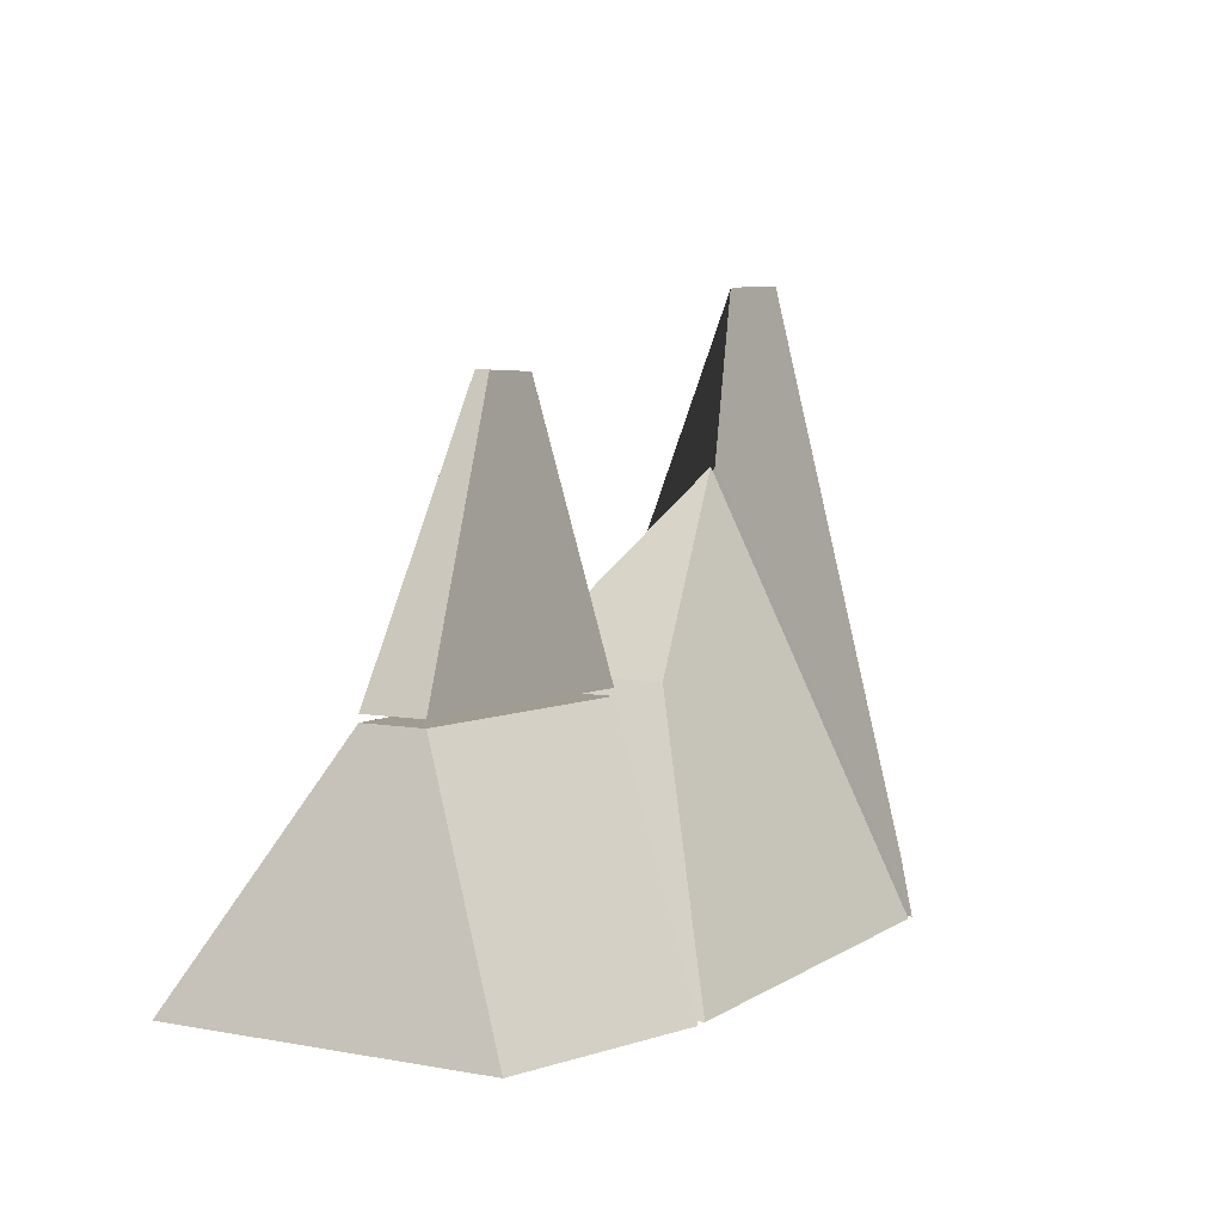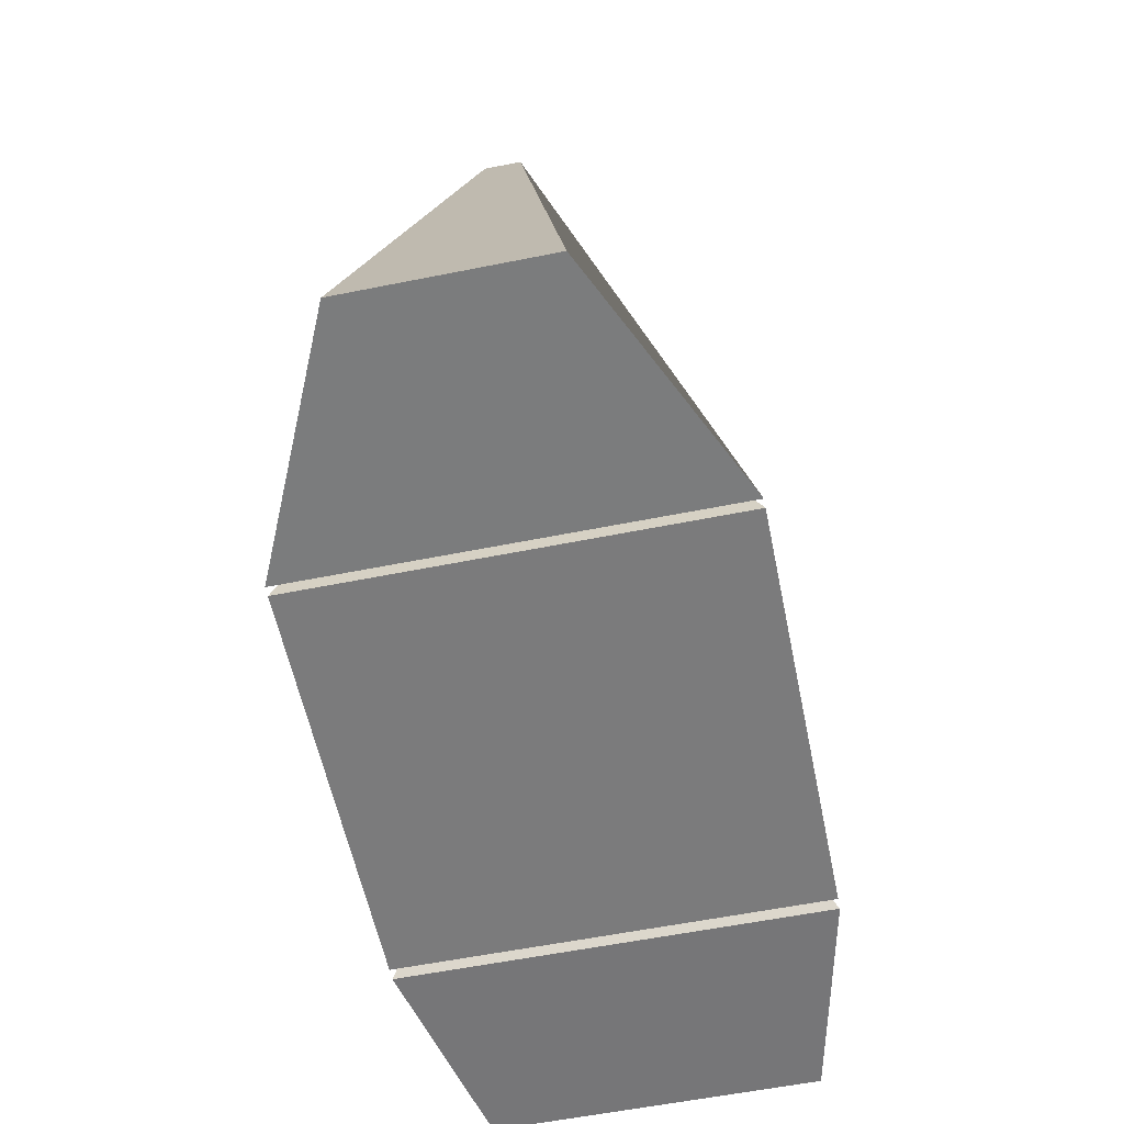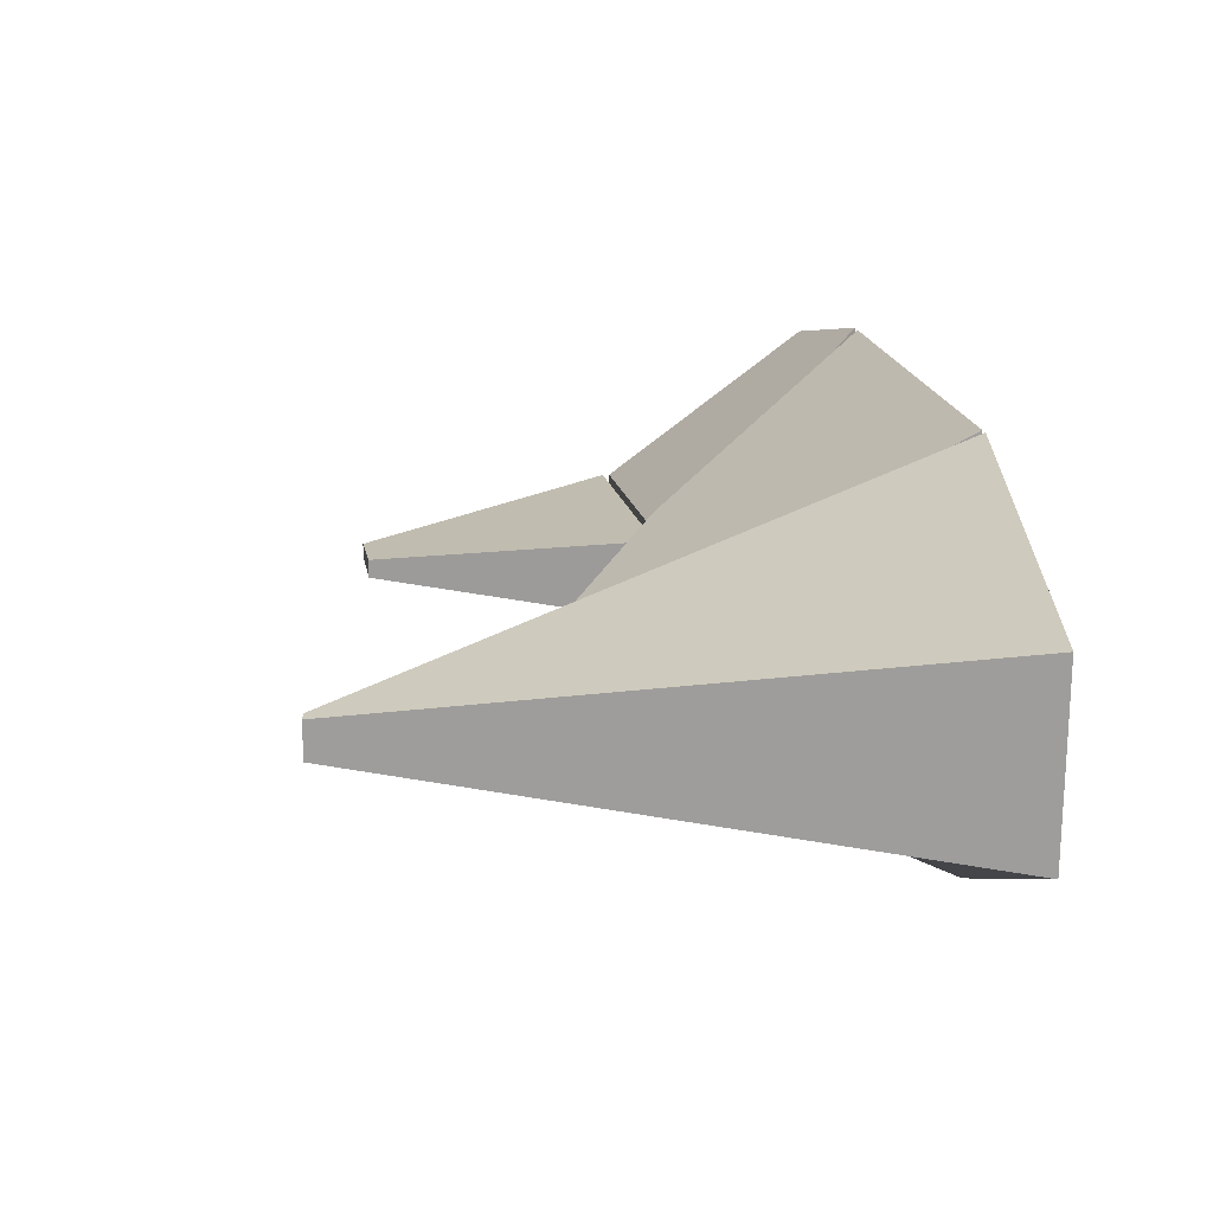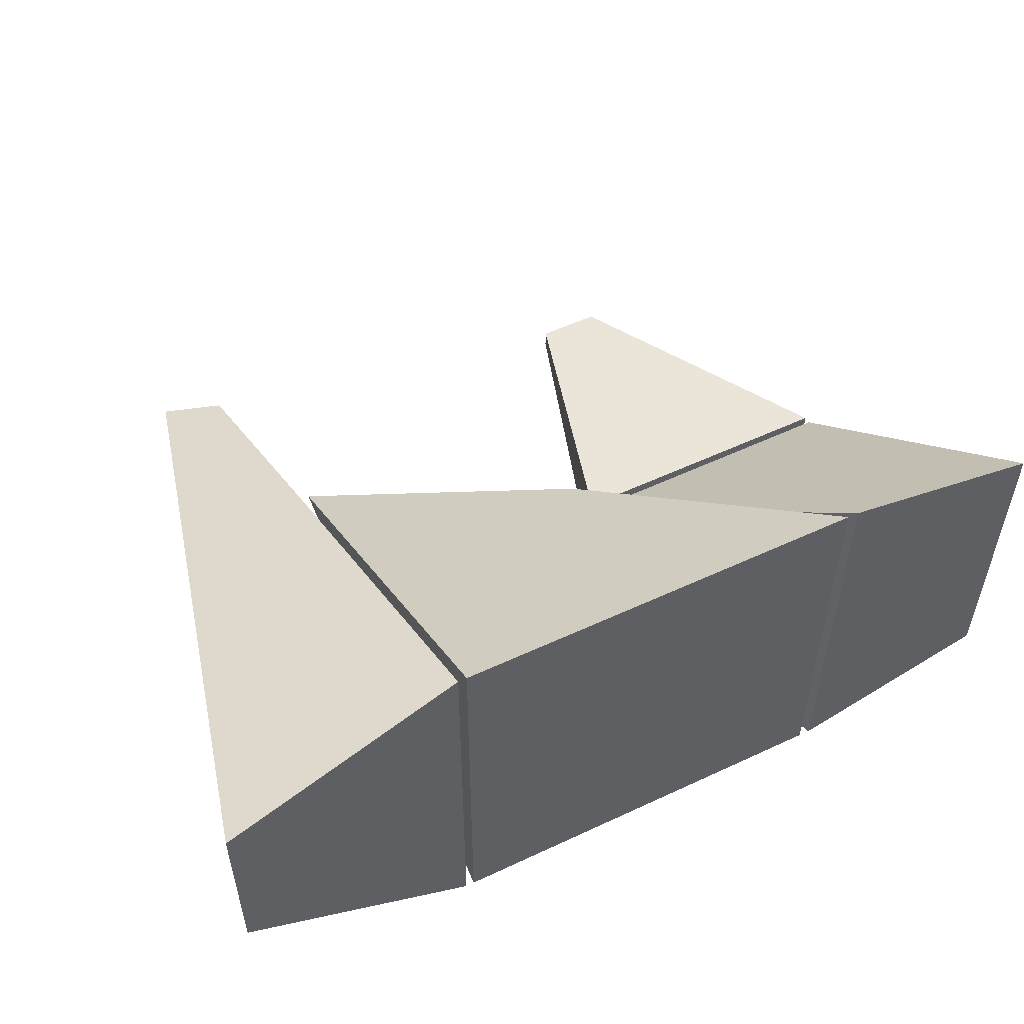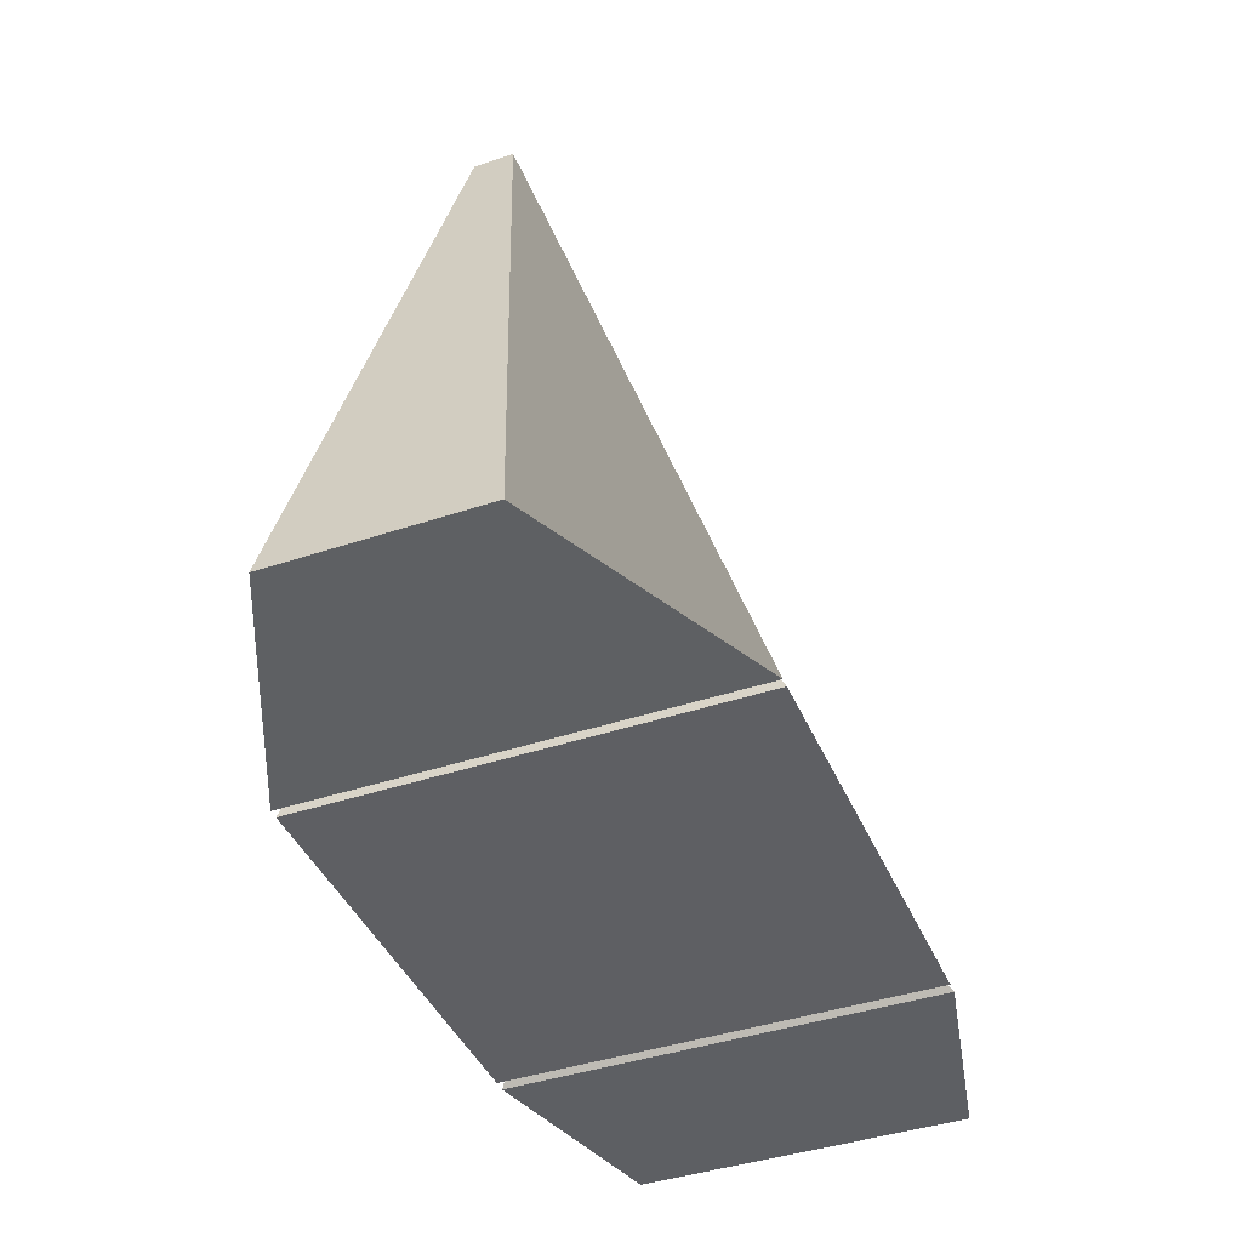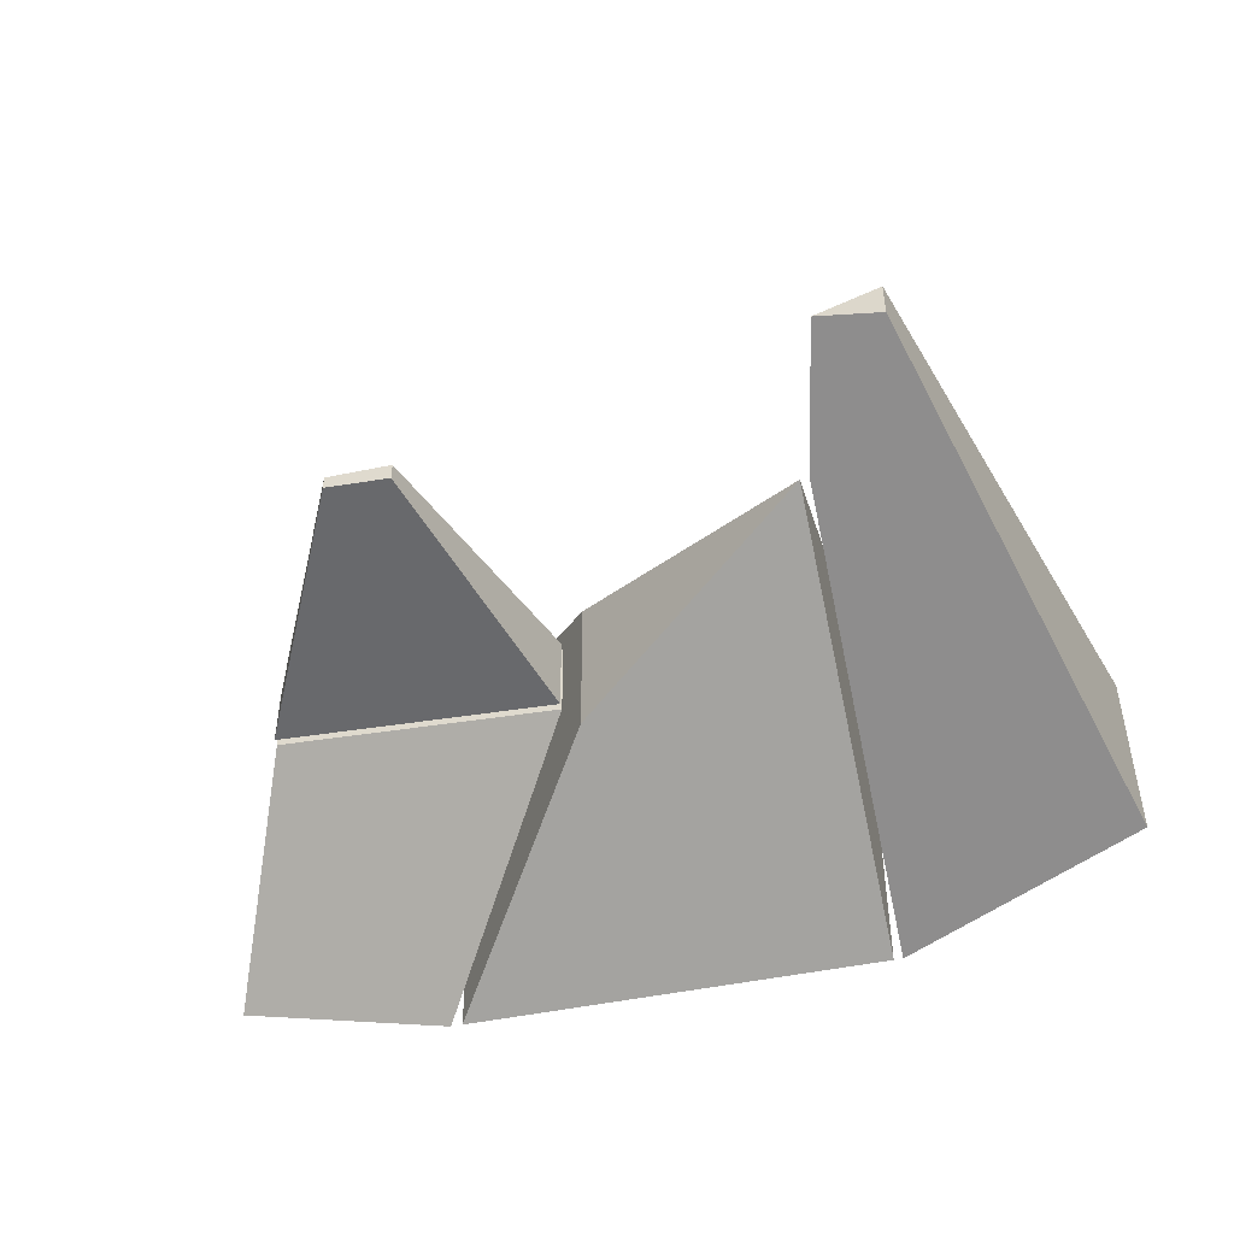
<metadata>
{"format":"obj","ext":"obj","renderer":"f3d","projection":"perspective","resolution":1024,"background":"white","views":[{"elev":5.8,"azim":119.2,"up":"+Y"},{"elev":-58.4,"azim":-78.3,"up":"+Y"},{"elev":18.6,"azim":-99.0,"up":"+Z"},{"elev":52.9,"azim":-26.6,"up":"+Z"},{"elev":-41.8,"azim":-68.0,"up":"+Y"},{"elev":-47.6,"azim":-166.6,"up":"+Z"}]}
</metadata>
<code>
o mountain3
v -2.141 -0.03245 2.711
v -2.141 5.389 0
v -2.141 -0.03245 -2.711
v 1.281 3.044 0.5328
v 3.281 -0.03245 2.711
v 1 3.108 1
v 3.281 -0.03245 -2.711
v 1 3.108 -1
v 3.43 -0.03464 2.711
v 1.281 2.952 0.5328
v 3.43 -0.03464 -2.711
v 1.281 2.952 -0.5328
v 4.912 3.047 -0.4105
v 6.203 0.04206 -2.089
v 6.203 0.04206 2.089
v 4.912 3.047 0.4105
v 1.281 3.044 -0.5328
v 4.912 3.139 -0.4105
v 4.912 3.139 0.4105
v 3.179 6.608 0.09166
v 2.368 6.587 0.119
v 3.179 6.608 -0.09166
v 2.368 6.587 -0.119
v -2.256 -0.03245 2.711
v -2.256 5.389 0
v -2.256 -0.03245 -2.711
v -5.425 -0.01578 -1.252
v -5.425 -0.01578 1.252
v -2.668 7.596 -0
v -3.479 7.637 -0.2403
v -3.479 7.637 0.2403
f 1 2 3
f 3 2 8 7
f 7 8 6 5
f 5 6 2 1
f 3 7 5 1
f 8 2 6
f 11 9 10 12
f 14 13 16 15
f 10 9 15 16
f 9 11 14 15
f 12 10 16 13
f 11 12 13 14
f 17 18 19 4
f 23 21 20 22
f 18 17 23 22
f 4 19 20 21
f 17 4 21 23
f 19 18 22 20
f 24 26 25
f 25 26 27 30 29
f 28 31 30 27
f 26 24 28 27
f 29 30 31
f 24 25 29 31 28

</code>
